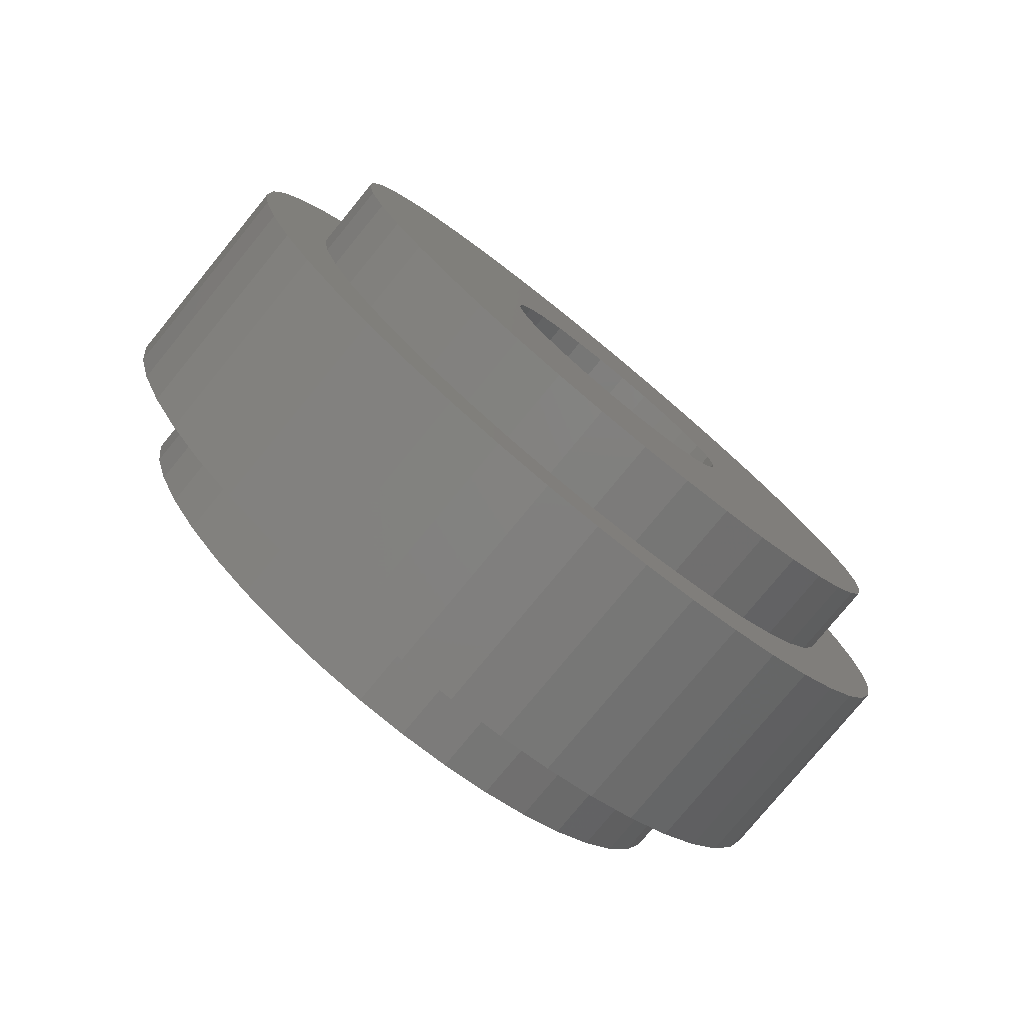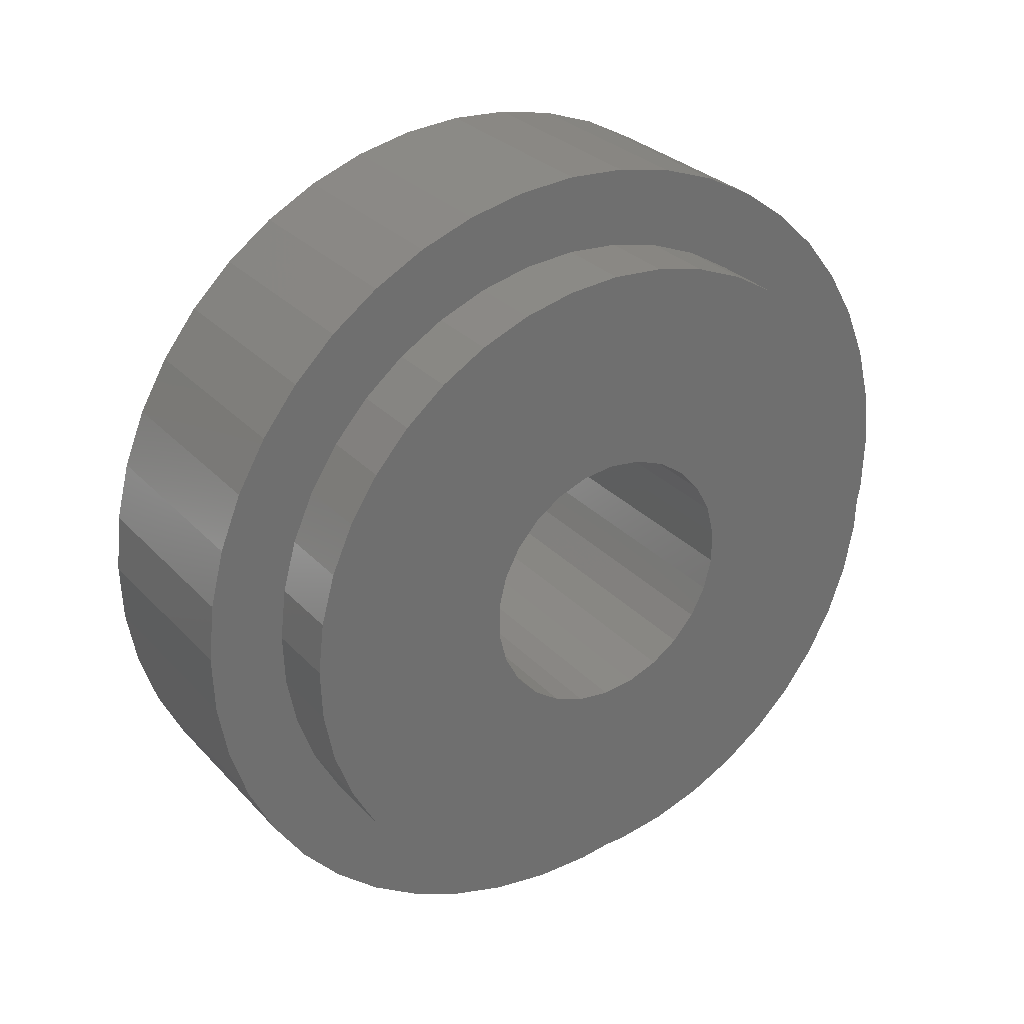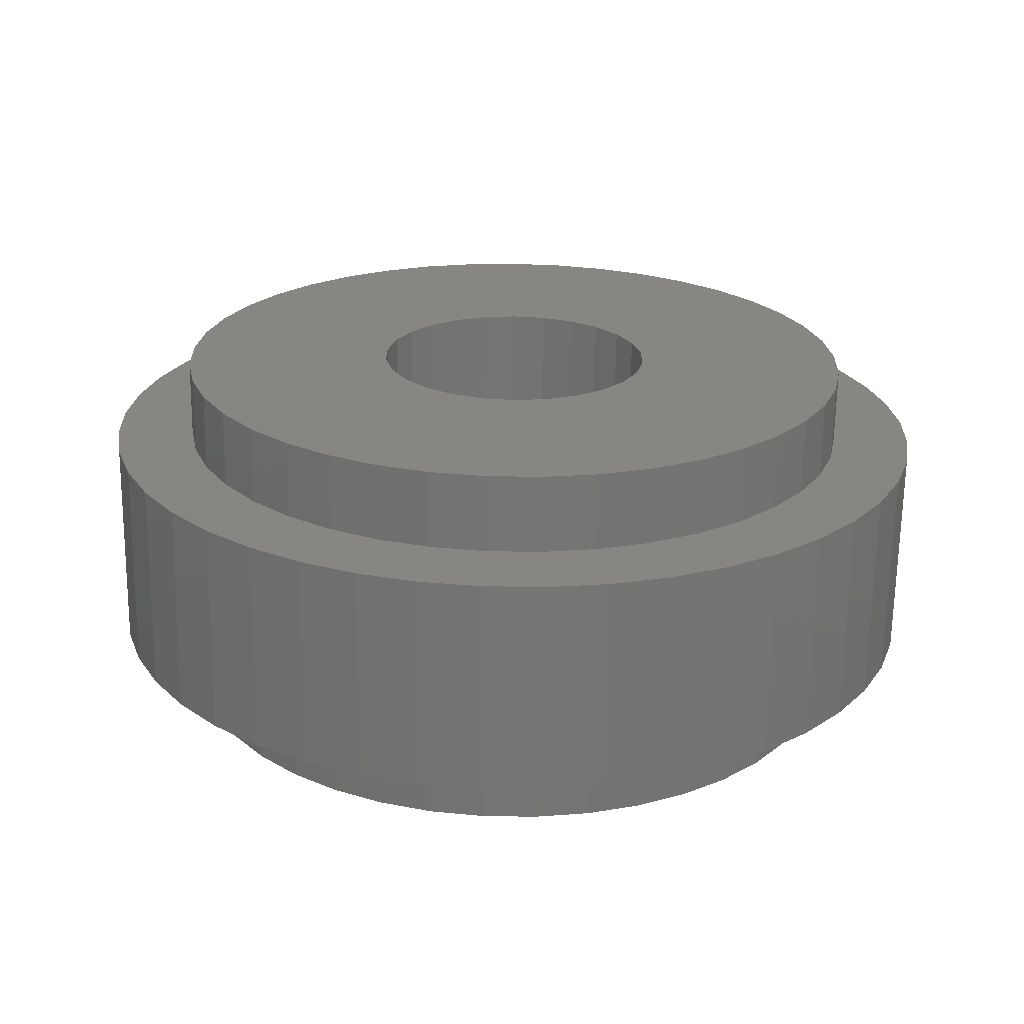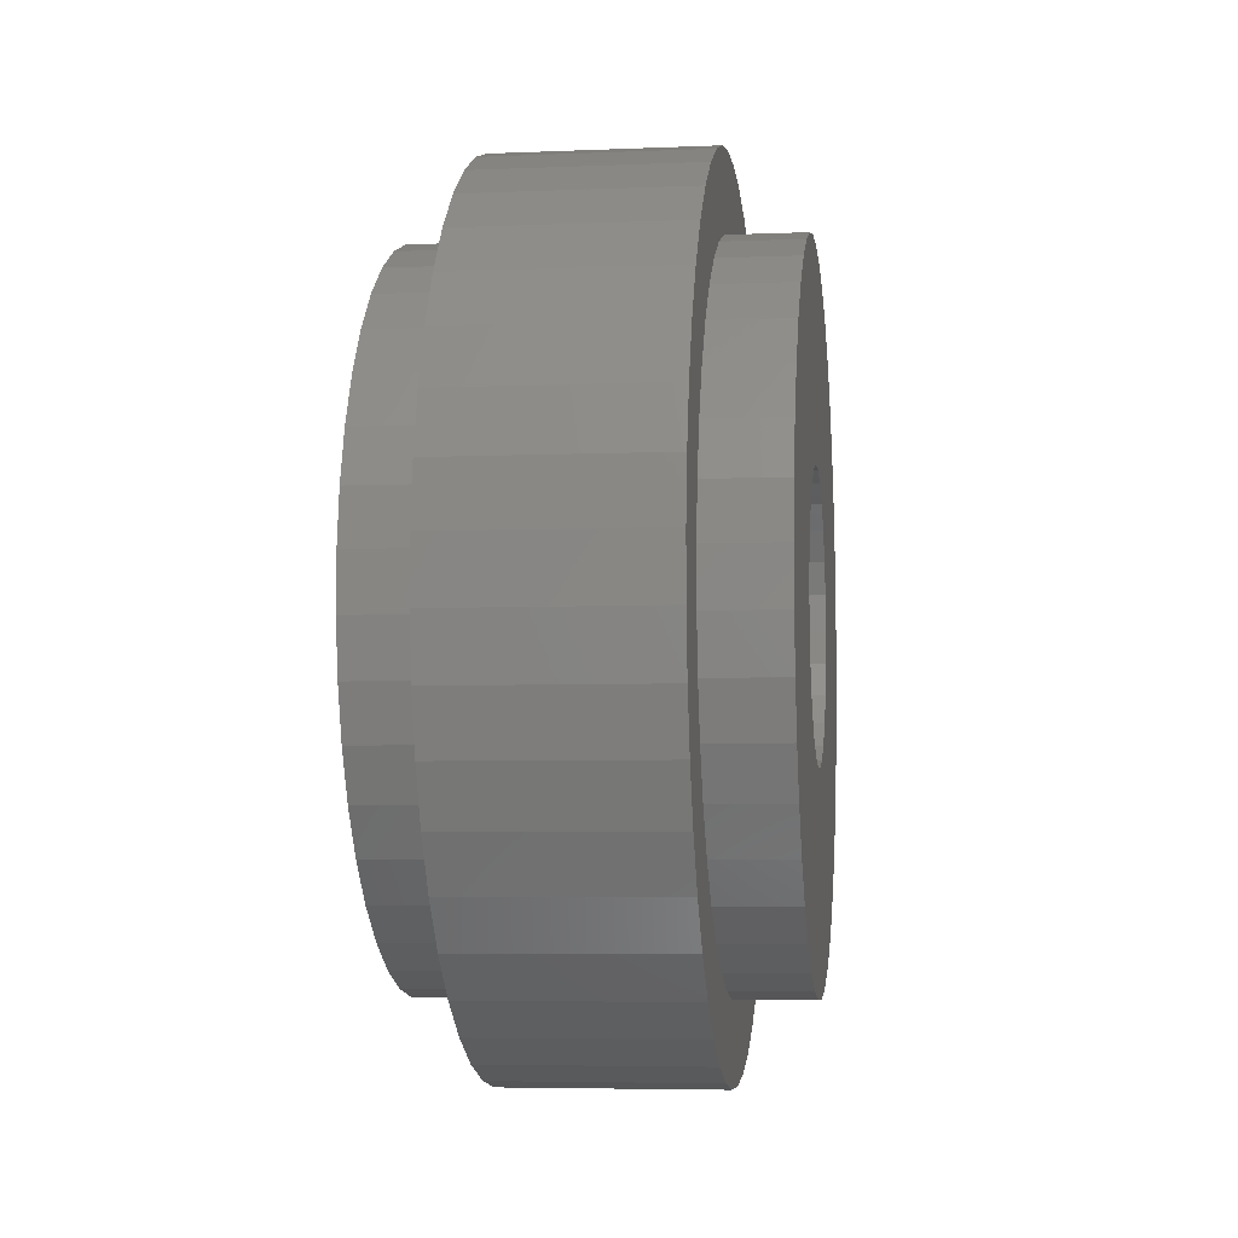
<metadata>
{"format":"stl","ext":"stl","renderer":"f3d","projection":"perspective","resolution":1024,"background":"white","views":[{"elev":-78.5,"azim":-129.4,"up":"+Y"},{"elev":29.1,"azim":56.3,"up":"+Z"},{"elev":-67.0,"azim":-90.8,"up":"+Z"},{"elev":-5.3,"azim":-172.6,"up":"+Y"}]}
</metadata>
<code>
# stl→obj: 306 verts, 612 faces
v -86 24.88 161.1
v -86 15.56 63.11
v -86 -1.592e-14 65
v -86 0 163
v -86 49.18 155.4
v -86 72.33 146.1
v -86 30.21 57.55
v -86 93.78 133.3
v -86 43.1 48.65
v -86 162.9 6.243
v -86 161.9 -18.69
v -86 64.53 -7.835
v -86 157.2 -43.19
v -86 60.78 -23.05
v -86 143.2 77.87
v -86 153.4 55.1
v -86 60.78 23.05
v -86 64.53 7.835
v -86 160 31.03
v -86 113 117.4
v -86 129.6 98.81
v -86 53.49 36.92
v -86 148.7 -66.68
v -86 136.8 -88.6
v -86 53.49 -36.92
v -86 121.7 -108.4
v -86 43.1 -48.65
v -86 60.93 -151.2
v -86 37.14 -158.7
v -86 15.56 -63.11
v -86 12.48 -162.5
v -86 7.96e-15 -65
v -86 -121.7 -108.4
v -86 -136.8 -88.6
v -86 -53.49 -36.92
v -86 83.3 -140.1
v -86 30.21 -57.55
v -86 -12.48 -162.5
v -86 -37.14 -158.7
v -86 -15.56 -63.11
v -86 -60.93 -151.2
v -86 -30.21 -57.55
v -86 -83.3 -140.1
v -86 -103.7 -125.8
v -86 -43.1 -48.65
v -86 -157.2 -43.19
v -86 -161.9 -18.69
v -86 -64.53 -7.835
v -86 -143.2 77.87
v -86 -53.49 36.92
v -86 -60.78 23.05
v -86 -93.78 133.3
v -86 -72.33 146.1
v -86 -30.21 57.55
v -86 -24.88 161.1
v -86 103.7 -125.8
v -86 -148.7 -66.68
v -86 -60.78 -23.05
v -86 -162.9 6.243
v -86 -64.53 7.835
v -86 -160 31.03
v -86 -153.4 55.1
v -86 -129.6 98.81
v -86 -113 117.4
v -86 -43.1 48.65
v -86 -49.18 155.4
v -86 -15.56 63.11
v 86 0 65
v 86 -15.56 63.11
v 86 -30.21 57.55
v 86 -43.1 48.65
v 86 -53.49 36.92
v 86 -60.78 23.05
v 86 -64.53 7.835
v 86 -64.53 -7.835
v 86 -60.78 -23.05
v 86 -53.49 -36.92
v 86 -43.1 -48.65
v 86 -30.21 -57.55
v 86 -15.56 -63.11
v 86 7.96e-15 -65
v 86 15.56 -63.11
v 86 30.21 -57.55
v 86 43.1 -48.65
v 86 53.49 -36.92
v 86 60.78 -23.05
v 86 64.53 -7.835
v 86 64.53 7.835
v 86 60.78 23.05
v 86 53.49 36.92
v 86 43.1 48.65
v 86 30.21 57.55
v 86 15.56 63.11
v 86 60.93 -151.2
v 86 37.14 -158.7
v 86 83.3 -140.1
v 86 103.7 -125.8
v 86 121.7 -108.4
v 86 136.8 -88.6
v 86 93.78 133.3
v 86 72.33 146.1
v 86 12.48 -162.5
v 86 157.2 -43.19
v 86 161.9 -18.69
v 86 162.9 6.243
v 86 129.6 98.81
v 86 113 117.4
v 86 -12.48 -162.5
v 86 148.7 -66.68
v 86 49.18 155.4
v 86 24.88 161.1
v 86 -3.992e-14 163
v 86 -143.2 77.87
v 86 -153.4 55.1
v 86 160 31.03
v 86 153.4 55.1
v 86 143.2 77.87
v 86 -24.88 161.1
v 86 -129.6 98.81
v 86 -160 31.03
v 86 -49.18 155.4
v 86 -72.33 146.1
v 86 -93.78 133.3
v 86 -162.9 6.243
v 86 -161.9 -18.69
v 86 -121.7 -108.4
v 86 -60.93 -151.2
v 86 -37.14 -158.7
v 86 -157.2 -43.19
v 86 -148.7 -66.68
v 86 -136.8 -88.6
v 86 -83.3 -140.1
v 86 -113 117.4
v 86 -103.7 -125.8
v 50 0 163
v 50 24.88 161.1
v 50 49.18 155.4
v 50 72.33 146.1
v 50 93.78 133.3
v 50 113 117.4
v 50 129.6 98.81
v 50 143.2 77.87
v 50 153.4 55.1
v 50 160 31.03
v 50 162.9 6.243
v 50 161.9 -18.69
v 50 157.2 -43.19
v 50 148.7 -66.68
v 50 136.8 -88.6
v 50 121.7 -108.4
v 50 103.7 -125.8
v 50 83.3 -140.1
v 50 60.93 -151.2
v 50 37.14 -158.7
v 50 12.48 -162.5
v 50 -12.48 -162.5
v 50 -37.14 -158.7
v 50 -60.93 -151.2
v 50 -83.3 -140.1
v 50 -103.7 -125.8
v 50 -121.7 -108.4
v 50 -136.8 -88.6
v 50 -148.7 -66.68
v 50 -157.2 -43.19
v 50 -161.9 -18.69
v 50 -162.9 6.243
v 50 -160 31.03
v 50 -153.4 55.1
v 50 -143.2 77.87
v 50 -129.6 98.81
v 50 -113 117.4
v 50 -93.78 133.3
v 50 -72.33 146.1
v 50 -49.18 155.4
v 50 -24.88 161.1
v 50 148.6 133.8
v 50 165.8 111.8
v 50 128.6 153.2
v 50 106 169.6
v 50 190.2 61.8
v 50 179.8 87.67
v 50 81.35 182.7
v 50 55.13 192.3
v 50 27.83 198.1
v 50 68.4 -187.9
v 50 93.89 -176.6
v 50 -27.83 198.1
v 50 -55.13 192.3
v 50 117.6 -161.8
v 50 138.9 -143.9
v 50 173.2 -100
v 50 185.4 -74.92
v 50 194.1 -48.38
v 50 -4.899e-14 200
v 50 41.58 -195.6
v 50 157.6 -123.1
v 50 198.9 -20.91
v 50 199.9 6.98
v 50 197 34.73
v 50 -148.6 133.8
v 50 -165.8 111.8
v 50 -179.8 87.67
v 50 -190.2 61.8
v 50 -197 34.73
v 50 -199.9 6.98
v 50 -198.9 -20.91
v 50 -138.9 -143.9
v 50 -117.6 -161.8
v 50 -81.35 182.7
v 50 -106 169.6
v 50 -128.6 153.2
v 50 -157.6 -123.1
v 50 -93.89 -176.6
v 50 -68.4 -187.9
v 50 -41.58 -195.6
v 50 -185.4 -74.92
v 50 -173.2 -100
v 50 -13.95 -199.5
v 50 13.95 -199.5
v 50 -194.1 -48.38
v -50 0 200
v -50 27.83 198.1
v -50 55.13 192.3
v -50 81.35 182.7
v -50 106 169.6
v -50 128.6 153.2
v -50 148.6 133.8
v -50 165.8 111.8
v -50 179.8 87.67
v -50 190.2 61.8
v -50 197 34.73
v -50 199.9 6.98
v -50 198.9 -20.91
v -50 194.1 -48.38
v -50 185.4 -74.92
v -50 173.2 -100
v -50 157.6 -123.1
v -50 138.9 -143.9
v -50 117.6 -161.8
v -50 93.89 -176.6
v -50 68.4 -187.9
v -50 41.58 -195.6
v -50 13.95 -199.5
v -50 -13.95 -199.5
v -50 -41.58 -195.6
v -50 -68.4 -187.9
v -50 -93.89 -176.6
v -50 -117.6 -161.8
v -50 -138.9 -143.9
v -50 -157.6 -123.1
v -50 -173.2 -100
v -50 -185.4 -74.92
v -50 -194.1 -48.38
v -50 -198.9 -20.91
v -50 -199.9 6.98
v -50 -197 34.73
v -50 -190.2 61.8
v -50 -179.8 87.67
v -50 -165.8 111.8
v -50 -148.6 133.8
v -50 -128.6 153.2
v -50 -106 169.6
v -50 -81.35 182.7
v -50 -55.13 192.3
v -50 -27.83 198.1
v -50 49.18 155.4
v -50 24.88 161.1
v -50 72.33 146.1
v -50 157.2 -43.19
v -50 161.9 -18.69
v -50 148.7 -66.68
v -50 83.3 -140.1
v -50 60.93 -151.2
v -50 93.78 133.3
v -50 162.9 6.243
v -50 136.8 -88.6
v -50 103.7 -125.8
v -50 37.14 -158.7
v -50 113 117.4
v -50 129.6 98.81
v -50 121.7 -108.4
v -50 12.48 -162.5
v -50 -12.48 -162.5
v -50 -37.14 -158.7
v -50 -83.3 -140.1
v -50 -60.93 -151.2
v -50 -103.7 -125.8
v -50 -121.7 -108.4
v -50 153.4 55.1
v -50 160 31.03
v -50 -162.9 6.243
v -50 -160 31.03
v -50 -153.4 55.1
v -50 -143.2 77.87
v -50 -3.992e-14 163
v -50 143.2 77.87
v -50 -113 117.4
v -50 -129.6 98.81
v -50 -93.78 133.3
v -50 -72.33 146.1
v -50 -148.7 -66.68
v -50 -157.2 -43.19
v -50 -161.9 -18.69
v -50 -49.18 155.4
v -50 -24.88 161.1
v -50 -136.8 -88.6
f 1 2 3
f 3 4 1
f 5 6 7
f 8 9 7
f 10 11 12
f 13 14 12
f 7 2 5
f 7 6 8
f 15 16 17
f 18 19 10
f 12 11 13
f 8 20 9
f 21 22 9
f 22 21 15
f 19 18 17
f 13 23 14
f 23 24 25
f 26 27 25
f 28 29 30
f 31 32 30
f 33 34 35
f 9 20 21
f 17 16 19
f 25 14 23
f 25 24 26
f 36 37 27
f 37 36 28
f 30 29 31
f 38 39 40
f 41 42 40
f 43 44 45
f 45 44 33
f 46 47 48
f 49 50 51
f 52 53 54
f 55 4 3
f 17 22 15
f 26 56 27
f 30 37 28
f 40 32 38
f 40 39 41
f 35 45 33
f 57 58 35
f 58 57 46
f 59 60 48
f 61 62 51
f 51 62 49
f 63 64 65
f 65 64 52
f 66 67 54
f 67 66 55
f 12 18 10
f 31 38 32
f 45 42 43
f 48 58 46
f 48 47 59
f 49 63 50
f 54 65 52
f 3 67 55
f 27 56 36
f 35 34 57
f 51 60 61
f 54 53 66
f 41 43 42
f 65 50 63
f 59 61 60
f 1 5 2
f 67 3 68
f 54 67 69
f 65 54 70
f 50 65 71
f 51 50 72
f 60 51 73
f 48 60 74
f 58 48 75
f 35 58 76
f 45 35 77
f 42 45 78
f 40 42 79
f 32 40 80
f 30 32 81
f 37 30 82
f 27 37 83
f 25 27 84
f 14 25 85
f 12 14 86
f 18 12 87
f 17 18 88
f 22 17 89
f 9 22 90
f 7 9 91
f 2 7 92
f 3 2 93
f 93 68 3
f 92 93 2
f 91 92 7
f 90 91 9
f 89 90 22
f 88 89 17
f 87 88 18
f 86 87 12
f 85 86 14
f 84 85 25
f 83 84 27
f 82 83 37
f 81 82 30
f 80 81 32
f 79 80 40
f 78 79 42
f 77 78 45
f 76 77 35
f 75 76 58
f 74 75 48
f 73 74 60
f 72 73 51
f 71 72 50
f 70 71 65
f 69 70 54
f 68 69 67
f 94 83 82
f 82 95 94
f 96 97 84
f 98 99 85
f 100 101 92
f 102 95 82
f 84 83 96
f 84 97 98
f 103 104 87
f 105 88 87
f 106 107 91
f 91 107 100
f 81 108 102
f 85 84 98
f 86 109 103
f 87 104 105
f 92 91 100
f 110 93 92
f 111 112 68
f 113 114 73
f 94 96 83
f 109 86 85
f 105 115 88
f 115 116 89
f 117 90 89
f 92 101 110
f 93 110 111
f 118 69 68
f 72 119 113
f 120 74 73
f 85 99 109
f 89 88 115
f 89 116 117
f 68 93 111
f 68 112 118
f 121 122 70
f 123 71 70
f 119 72 71
f 73 114 120
f 124 125 75
f 126 78 77
f 127 128 80
f 87 86 103
f 91 90 106
f 70 69 121
f 70 122 123
f 73 72 113
f 74 120 124
f 129 76 75
f 130 131 77
f 77 131 126
f 132 79 78
f 79 132 127
f 117 106 90
f 123 133 71
f 75 74 124
f 75 125 129
f 126 134 78
f 80 79 127
f 118 121 69
f 129 130 76
f 78 134 132
f 108 81 80
f 71 133 119
f 80 128 108
f 77 76 130
f 82 81 102
f 135 112 111
f 136 111 110
f 137 110 101
f 138 101 100
f 139 100 107
f 140 107 106
f 141 106 117
f 142 117 116
f 143 116 115
f 144 115 105
f 145 105 104
f 146 104 103
f 147 103 109
f 148 109 99
f 149 99 98
f 150 98 97
f 151 97 96
f 152 96 94
f 153 94 95
f 154 95 102
f 155 102 108
f 156 108 128
f 157 128 127
f 158 127 132
f 159 132 134
f 160 134 126
f 161 126 131
f 162 131 130
f 163 130 129
f 164 129 125
f 165 125 124
f 166 124 120
f 167 120 114
f 168 114 113
f 169 113 119
f 170 119 133
f 171 133 123
f 172 123 122
f 173 122 121
f 174 121 118
f 175 118 112
f 112 135 175
f 118 175 174
f 121 174 173
f 122 173 172
f 123 172 171
f 133 171 170
f 119 170 169
f 113 169 168
f 114 168 167
f 120 167 166
f 124 166 165
f 125 165 164
f 129 164 163
f 130 163 162
f 131 162 161
f 126 161 160
f 134 160 159
f 132 159 158
f 127 158 157
f 128 157 156
f 108 156 155
f 102 155 154
f 95 154 153
f 94 153 152
f 96 152 151
f 97 151 150
f 98 150 149
f 99 149 148
f 109 148 147
f 103 147 146
f 104 146 145
f 105 145 144
f 115 144 143
f 116 143 142
f 117 142 141
f 106 141 140
f 107 140 139
f 100 139 138
f 101 138 137
f 110 137 136
f 111 136 135
f 176 140 141
f 141 177 176
f 178 179 139
f 180 143 144
f 181 142 143
f 139 140 178
f 179 182 138
f 182 183 137
f 183 184 136
f 185 153 154
f 186 152 153
f 143 180 181
f 177 141 142
f 138 139 179
f 136 137 183
f 187 175 135
f 188 174 175
f 153 185 186
f 189 151 152
f 190 150 151
f 191 192 148
f 192 193 147
f 142 181 177
f 137 138 182
f 184 194 135
f 175 187 188
f 195 154 155
f 152 186 189
f 151 189 190
f 196 191 149
f 147 148 192
f 193 197 146
f 197 198 145
f 199 144 145
f 176 178 140
f 135 194 187
f 200 201 170
f 202 203 168
f 203 204 167
f 204 205 166
f 206 165 166
f 207 208 160
f 154 195 185
f 149 150 196
f 146 147 193
f 145 198 199
f 135 136 184
f 209 173 174
f 210 172 173
f 211 171 172
f 171 211 200
f 201 202 169
f 167 168 203
f 166 205 206
f 161 212 207
f 208 213 159
f 213 214 158
f 214 215 157
f 190 196 150
f 145 146 197
f 174 188 209
f 172 210 211
f 169 170 201
f 166 167 204
f 216 163 164
f 217 162 163
f 159 160 208
f 157 158 214
f 215 218 156
f 218 219 155
f 148 149 191
f 173 209 210
f 168 169 202
f 220 164 165
f 163 216 217
f 212 161 162
f 158 159 213
f 155 156 218
f 144 199 180
f 165 206 220
f 162 217 212
f 156 157 215
f 170 171 200
f 160 161 207
f 164 220 216
f 155 219 195
f 221 194 184
f 222 184 183
f 223 183 182
f 224 182 179
f 225 179 178
f 226 178 176
f 227 176 177
f 228 177 181
f 229 181 180
f 230 180 199
f 231 199 198
f 232 198 197
f 233 197 193
f 234 193 192
f 235 192 191
f 236 191 196
f 237 196 190
f 238 190 189
f 239 189 186
f 240 186 185
f 241 185 195
f 242 195 219
f 243 219 218
f 244 218 215
f 245 215 214
f 246 214 213
f 247 213 208
f 248 208 207
f 249 207 212
f 250 212 217
f 251 217 216
f 252 216 220
f 253 220 206
f 254 206 205
f 255 205 204
f 256 204 203
f 257 203 202
f 258 202 201
f 259 201 200
f 260 200 211
f 261 211 210
f 262 210 209
f 263 209 188
f 264 188 187
f 265 187 194
f 194 221 265
f 187 265 264
f 188 264 263
f 209 263 262
f 210 262 261
f 211 261 260
f 200 260 259
f 201 259 258
f 202 258 257
f 203 257 256
f 204 256 255
f 205 255 254
f 206 254 253
f 220 253 252
f 216 252 251
f 217 251 250
f 212 250 249
f 207 249 248
f 208 248 247
f 213 247 246
f 214 246 245
f 215 245 244
f 218 244 243
f 219 243 242
f 195 242 241
f 185 241 240
f 186 240 239
f 189 239 238
f 190 238 237
f 196 237 236
f 191 236 235
f 192 235 234
f 193 234 233
f 197 233 232
f 198 232 231
f 199 231 230
f 180 230 229
f 181 229 228
f 177 228 227
f 176 227 226
f 178 226 225
f 179 225 224
f 182 224 223
f 183 223 222
f 184 222 221
f 223 266 267
f 224 268 266
f 234 269 270
f 235 271 269
f 239 240 272
f 240 241 273
f 266 223 224
f 225 274 268
f 231 232 275
f 233 270 275
f 269 234 235
f 236 276 271
f 238 239 277
f 273 272 240
f 241 242 278
f 268 224 225
f 226 279 274
f 227 228 280
f 275 232 233
f 271 235 236
f 237 281 276
f 281 237 238
f 278 273 241
f 242 243 282
f 244 283 282
f 245 284 283
f 247 285 286
f 248 287 285
f 249 288 287
f 274 225 226
f 279 226 227
f 229 230 289
f 230 231 290
f 270 233 234
f 277 281 238
f 282 278 242
f 283 244 245
f 285 247 248
f 287 248 249
f 254 255 291
f 256 292 291
f 257 293 292
f 258 294 293
f 222 267 295
f 280 279 227
f 228 229 296
f 290 289 230
f 276 236 237
f 282 243 244
f 246 286 284
f 249 250 288
f 291 255 256
f 293 257 258
f 260 297 298
f 261 262 299
f 262 263 300
f 267 222 223
f 289 296 229
f 272 277 239
f 286 246 247
f 251 252 301
f 252 253 302
f 253 254 303
f 292 256 257
f 259 298 294
f 298 259 260
f 300 299 262
f 263 264 304
f 264 265 305
f 265 221 295
f 296 280 228
f 284 245 246
f 250 251 306
f 302 301 252
f 291 303 254
f 260 261 297
f 304 300 263
f 295 305 265
f 275 290 231
f 301 306 251
f 294 258 259
f 305 304 264
f 306 288 250
f 299 297 261
f 303 302 253
f 295 221 222
f 4 295 267
f 1 267 266
f 5 266 268
f 6 268 274
f 8 274 279
f 20 279 280
f 21 280 296
f 15 296 289
f 16 289 290
f 19 290 275
f 10 275 270
f 11 270 269
f 13 269 271
f 23 271 276
f 24 276 281
f 26 281 277
f 56 277 272
f 36 272 273
f 28 273 278
f 29 278 282
f 31 282 283
f 38 283 284
f 39 284 286
f 41 286 285
f 43 285 287
f 44 287 288
f 33 288 306
f 34 306 301
f 57 301 302
f 46 302 303
f 47 303 291
f 59 291 292
f 61 292 293
f 62 293 294
f 49 294 298
f 63 298 297
f 64 297 299
f 52 299 300
f 53 300 304
f 66 304 305
f 55 305 295
f 295 4 55
f 305 55 66
f 304 66 53
f 300 53 52
f 299 52 64
f 297 64 63
f 298 63 49
f 294 49 62
f 293 62 61
f 292 61 59
f 291 59 47
f 303 47 46
f 302 46 57
f 301 57 34
f 306 34 33
f 288 33 44
f 287 44 43
f 285 43 41
f 286 41 39
f 284 39 38
f 283 38 31
f 282 31 29
f 278 29 28
f 273 28 36
f 272 36 56
f 277 56 26
f 281 26 24
f 276 24 23
f 271 23 13
f 269 13 11
f 270 11 10
f 275 10 19
f 290 19 16
f 289 16 15
f 296 15 21
f 280 21 20
f 279 20 8
f 274 8 6
f 268 6 5
f 266 5 1
f 267 1 4

</code>
